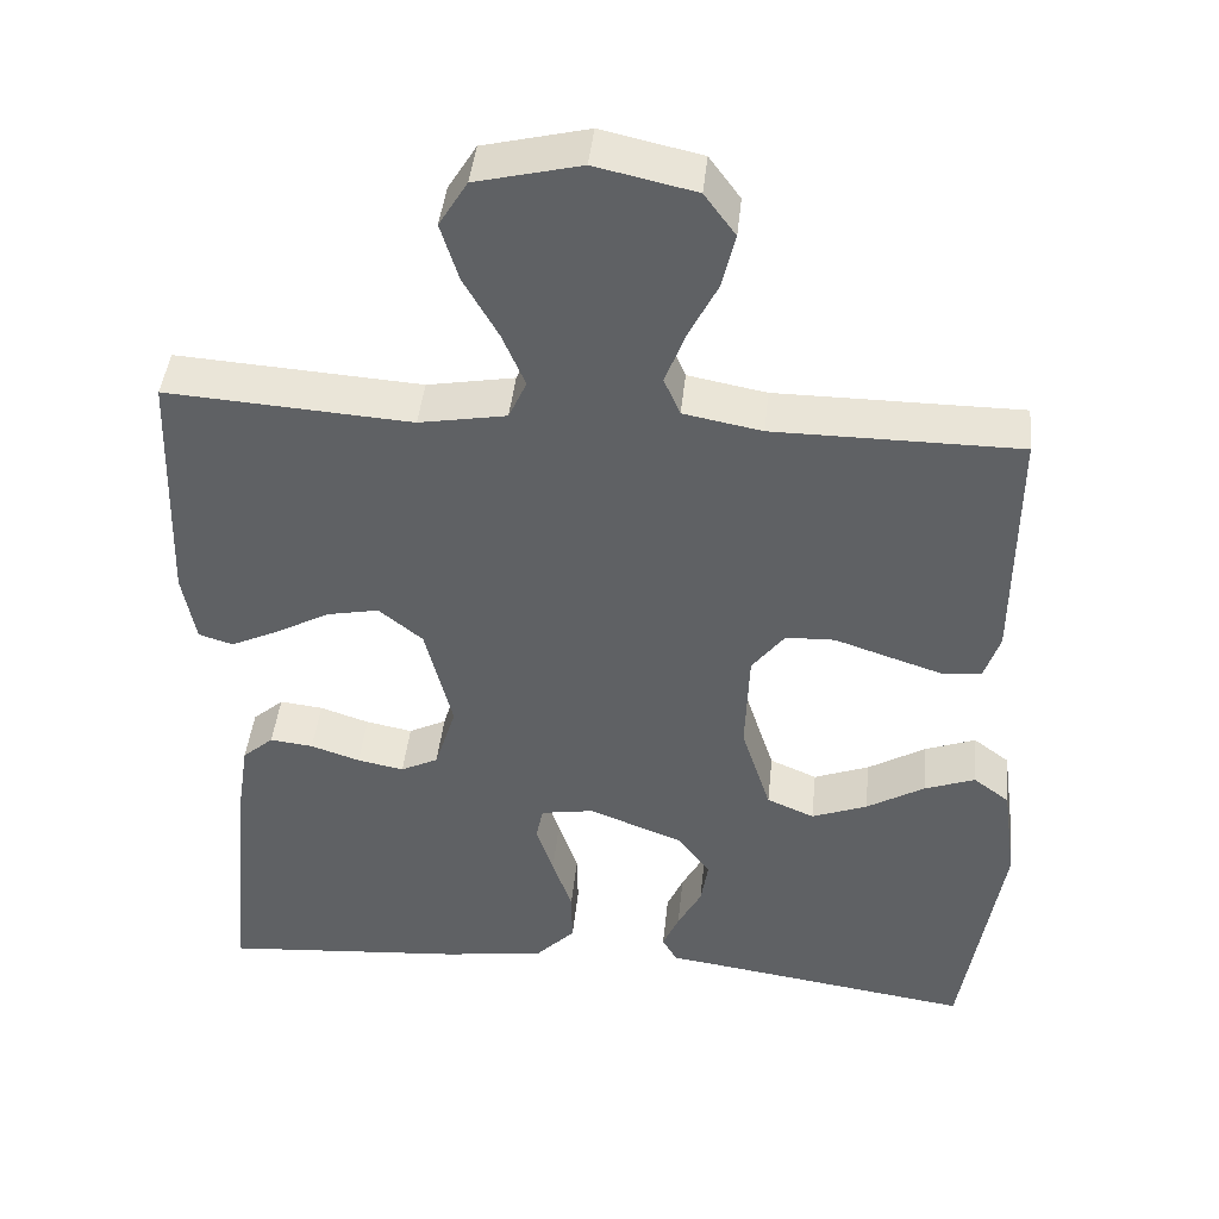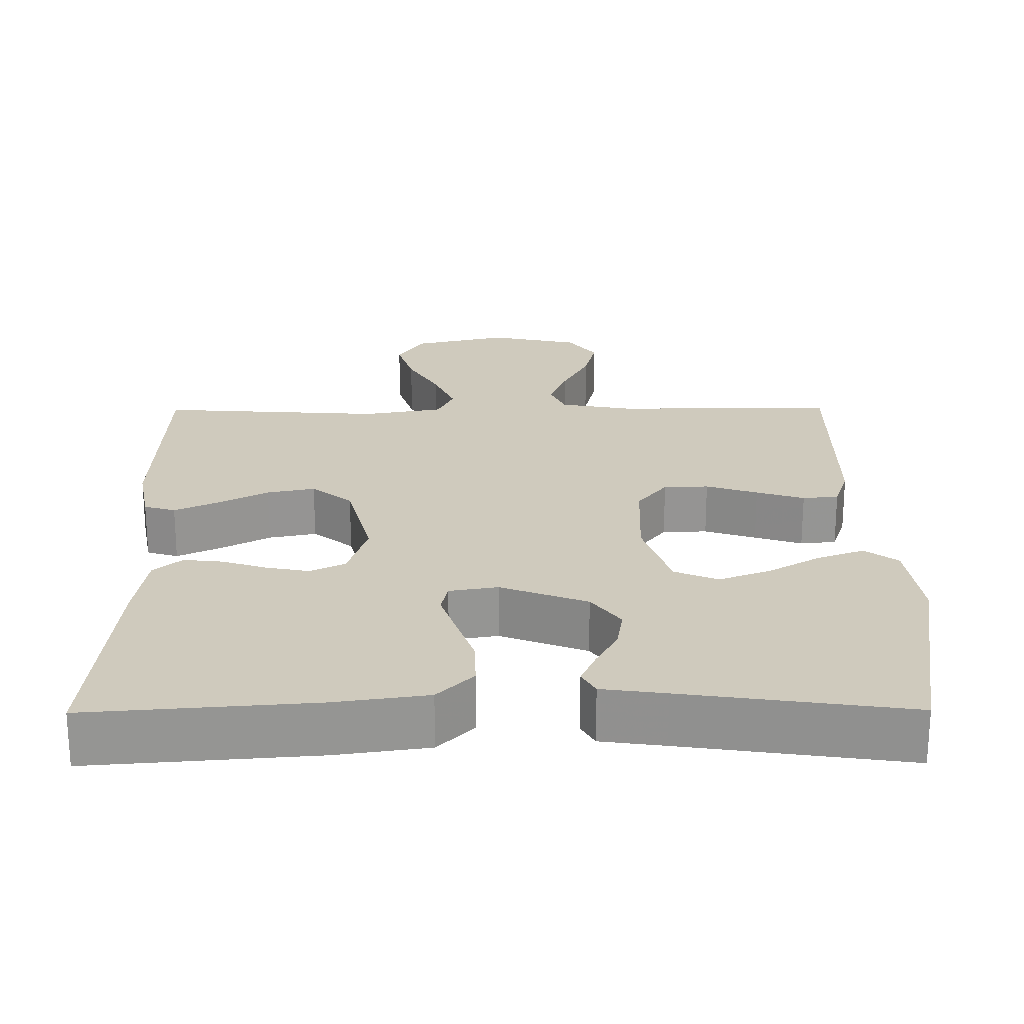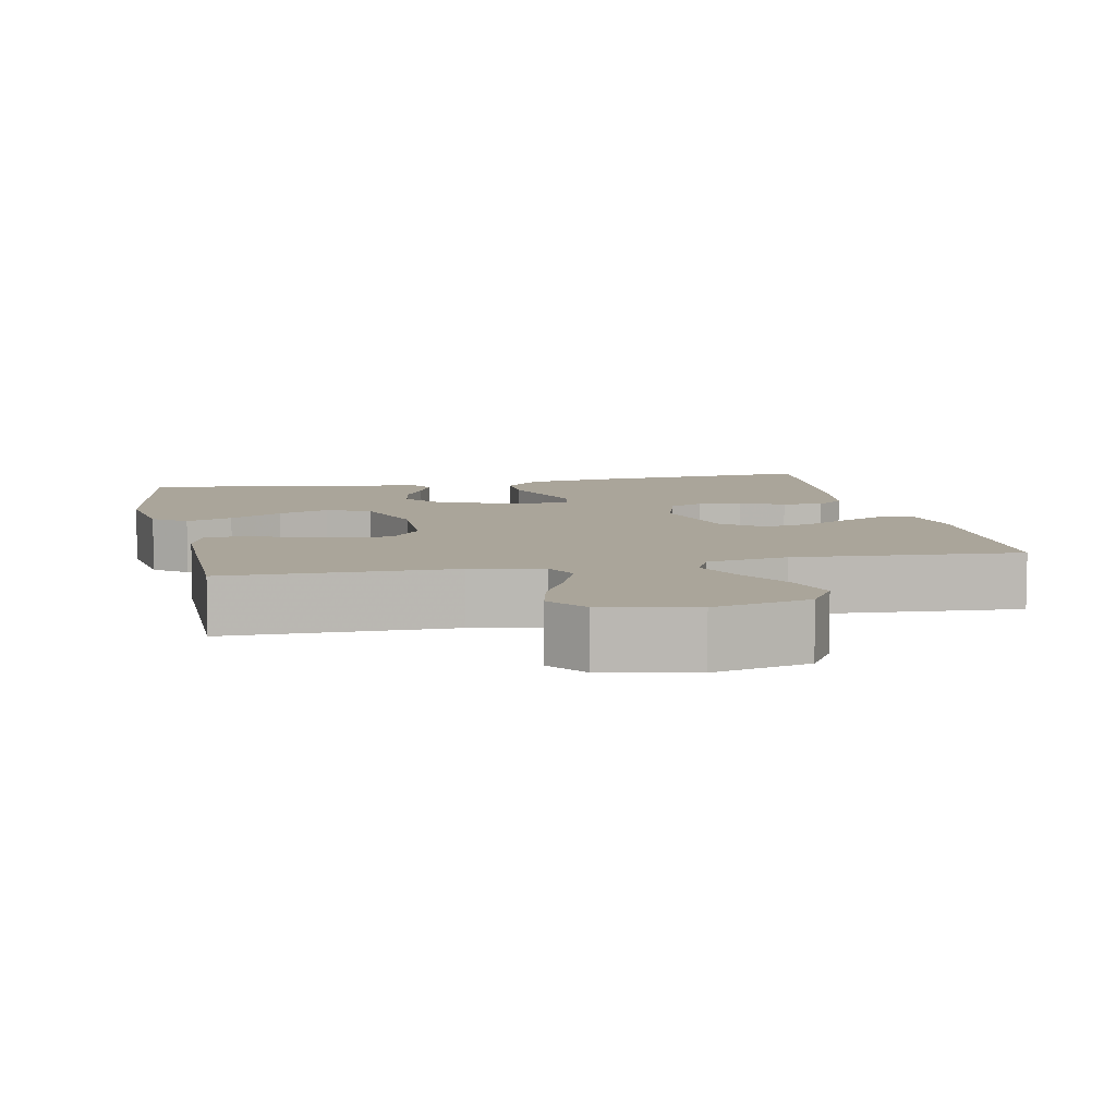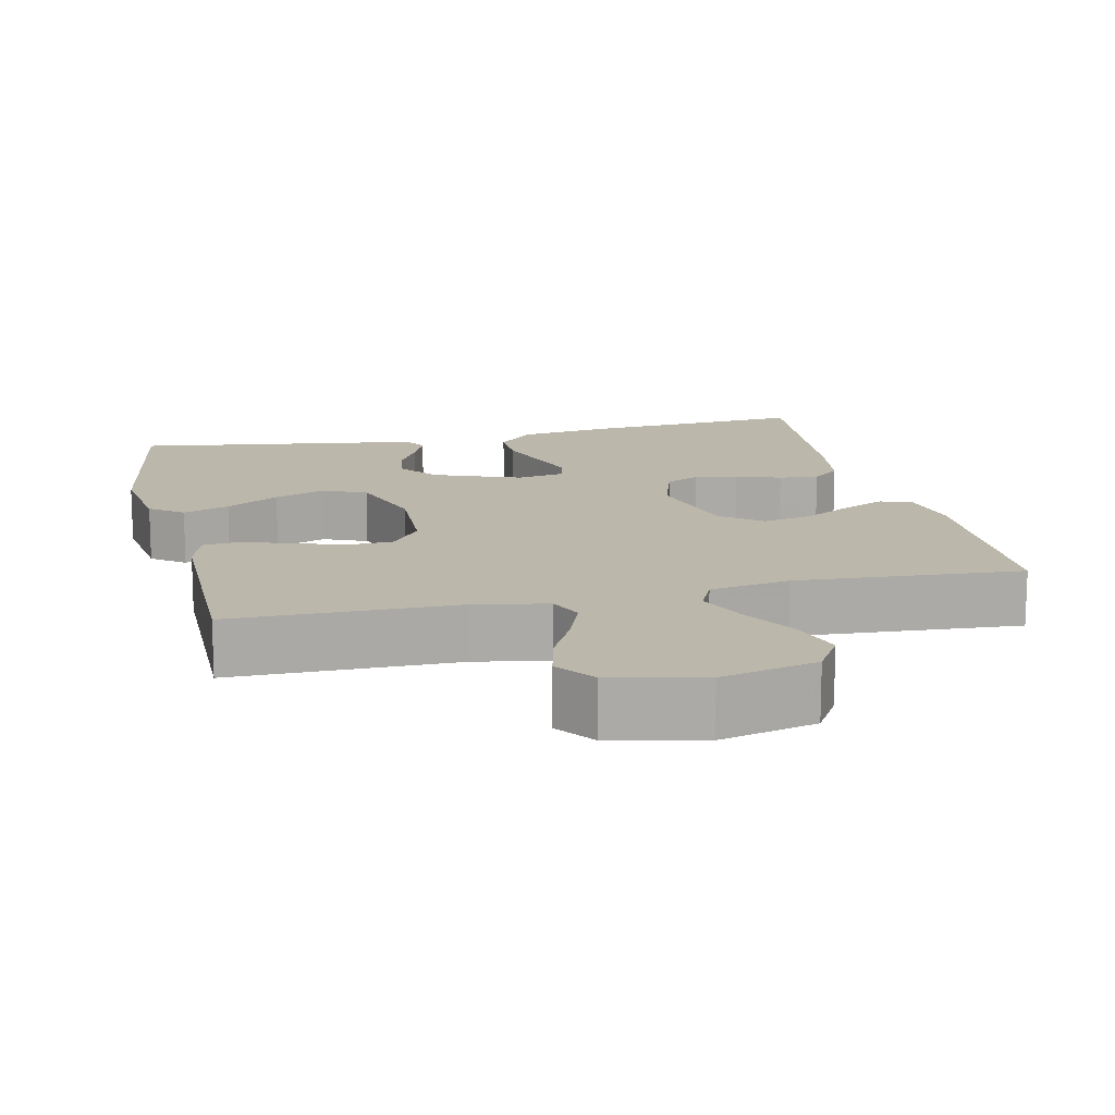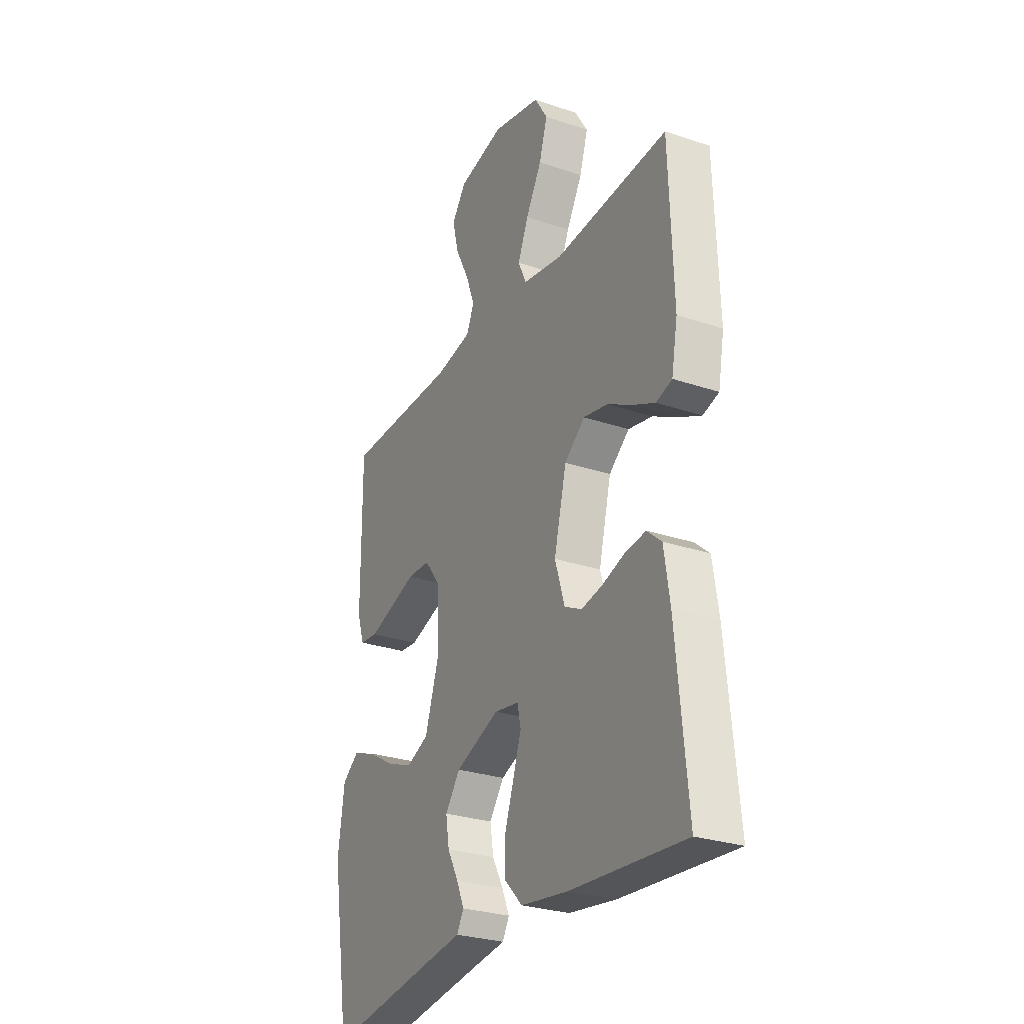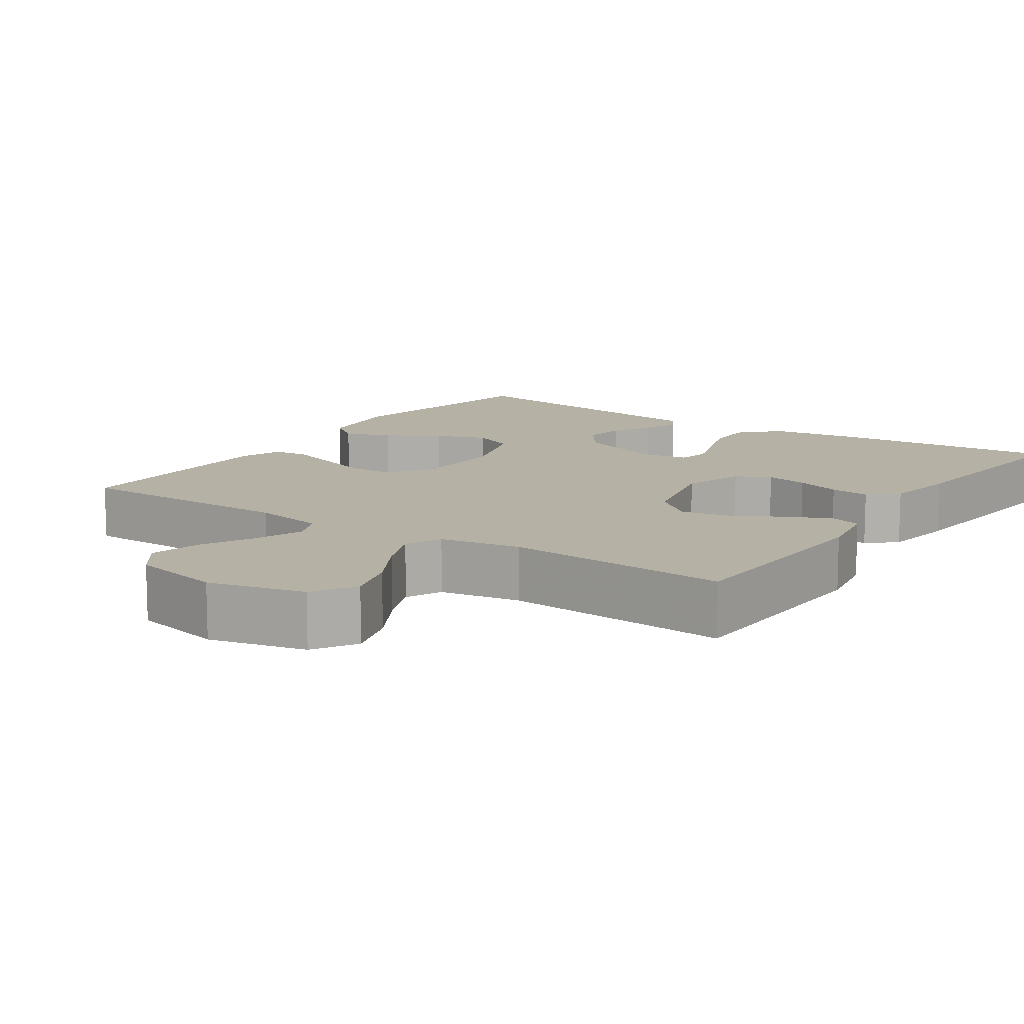
<metadata>
{"format":"obj","ext":"obj","renderer":"f3d","projection":"perspective","resolution":1024,"background":"white","views":[{"elev":43.3,"azim":-174.1,"up":"+Z"},{"elev":23.0,"azim":179.6,"up":"+Y"},{"elev":7.6,"azim":-11.9,"up":"+Y"},{"elev":14.3,"azim":-12.8,"up":"+Y"},{"elev":-28.0,"azim":62.8,"up":"+Z"},{"elev":12.0,"azim":34.3,"up":"+Y"}]}
</metadata>
<code>
v 0.5 0.07 -0.5
v 0.2 0.07 -0.476
v 0.076 0.07 -0.458
v 0.028 0.07 -0.409
v 0.029 0.07 -0.344
v 0.053 0.07 -0.274
v 0.074 0.07 -0.211
v 0.065 0.07 -0.169
v 0 0.07 -0.158
v -0.116 0.07 -0.203
v -0.155 0.07 -0.256
v -0.146 0.07 -0.312
v -0.117 0.07 -0.366
v -0.097 0.07 -0.412
v -0.115 0.07 -0.444
v -0.2 0.07 -0.456
v -0.5 0.07 -0.5
v -0.549 0.07 -0.2
v -0.532 0.07 -0.078
v -0.488 0.07 -0.045
v -0.426 0.07 -0.068
v -0.355 0.07 -0.11
v -0.287 0.07 -0.136
v -0.229 0.07 -0.111
v -0.193 0.07 0
v -0.198 0.07 0.128
v -0.238 0.07 0.18
v -0.298 0.07 0.182
v -0.367 0.07 0.159
v -0.431 0.07 0.138
v -0.479 0.07 0.143
v -0.498 0.07 0.2
v -0.5 0.07 0.5
v -0.2 0.07 0.501
v -0.104 0.07 0.519
v -0.084 0.07 0.565
v -0.108 0.07 0.629
v -0.144 0.07 0.7
v -0.16 0.07 0.767
v -0.122 0.07 0.819
v 0 0.07 0.846
v 0.128 0.07 0.815
v 0.163 0.07 0.758
v 0.141 0.07 0.687
v 0.099 0.07 0.613
v 0.071 0.07 0.547
v 0.093 0.07 0.499
v 0.2 0.07 0.48
v 0.5 0.07 0.5
v 0.51 0.07 0.2
v 0.494 0.07 0.113
v 0.452 0.07 0.1
v 0.393 0.07 0.128
v 0.327 0.07 0.164
v 0.263 0.07 0.177
v 0.209 0.07 0.133
v 0.176 0.07 0
v 0.202 0.07 -0.083
v 0.248 0.07 -0.106
v 0.305 0.07 -0.095
v 0.365 0.07 -0.075
v 0.418 0.07 -0.069
v 0.456 0.07 -0.102
v 0.471 0.07 -0.2
v 0.5 0 -0.5
v 0.2 0 -0.476
v 0.076 0 -0.458
v 0.028 0 -0.409
v 0.029 0 -0.344
v 0.053 0 -0.274
v 0.074 0 -0.211
v 0.065 0 -0.169
v 0 0 -0.158
v -0.116 0 -0.203
v -0.155 0 -0.256
v -0.146 0 -0.312
v -0.117 0 -0.366
v -0.097 0 -0.412
v -0.115 0 -0.444
v -0.2 0 -0.456
v -0.5 0 -0.5
v -0.549 0 -0.2
v -0.532 0 -0.078
v -0.488 0 -0.045
v -0.426 0 -0.068
v -0.355 0 -0.11
v -0.287 0 -0.136
v -0.229 0 -0.111
v -0.193 0 0
v -0.198 0 0.128
v -0.238 0 0.18
v -0.298 0 0.182
v -0.367 0 0.159
v -0.431 0 0.138
v -0.479 0 0.143
v -0.498 0 0.2
v -0.5 0 0.5
v -0.2 0 0.501
v -0.104 0 0.519
v -0.084 0 0.565
v -0.108 0 0.629
v -0.144 0 0.7
v -0.16 0 0.767
v -0.122 0 0.819
v 0 0 0.846
v 0.128 0 0.815
v 0.163 0 0.758
v 0.141 0 0.687
v 0.099 0 0.613
v 0.071 0 0.547
v 0.093 0 0.499
v 0.2 0 0.48
v 0.5 0 0.5
v 0.51 0 0.2
v 0.494 0 0.113
v 0.452 0 0.1
v 0.393 0 0.128
v 0.327 0 0.164
v 0.263 0 0.177
v 0.209 0 0.133
v 0.176 0 0
v 0.202 0 -0.083
v 0.248 0 -0.106
v 0.305 0 -0.095
v 0.365 0 -0.075
v 0.418 0 -0.069
v 0.456 0 -0.102
v 0.471 0 -0.2
f 4 5 6
f 3 4 6
f 2 3 6
f 1 2 6
f 64 1 6
f 63 64 6
f 62 63 6
f 61 62 6
f 60 61 6
f 59 60 6 7
f 58 59 7 8
f 57 58 8 9
f 56 57 9 10
f 52 53 54
f 51 52 54
f 50 51 54
f 49 50 54
f 48 49 54
f 47 48 54 55
f 43 44 45
f 42 43 45
f 41 42 45
f 40 41 45
f 39 40 45
f 38 39 45
f 37 38 45
f 36 37 45 46
f 35 36 46 47
f 32 33 34
f 31 32 34
f 30 31 34
f 29 30 34
f 28 29 34
f 35 47 55
f 34 35 55
f 28 34 55
f 27 28 55
f 20 21 22
f 19 20 22
f 18 19 22
f 17 18 22
f 16 17 22
f 16 22 23
f 15 16 23
f 14 15 23
f 13 14 23
f 12 13 23
f 11 12 23 24
f 26 27 55 56
f 25 26 56 10
f 10 11 24 25
f 70 69 68
f 70 68 67
f 70 67 66
f 70 66 65
f 70 65 128
f 70 128 127
f 70 127 126
f 70 126 125
f 70 125 124
f 71 70 124 123
f 72 71 123 122
f 73 72 122 121
f 74 73 121 120
f 118 117 116
f 118 116 115
f 118 115 114
f 118 114 113
f 118 113 112
f 119 118 112 111
f 109 108 107
f 109 107 106
f 109 106 105
f 109 105 104
f 109 104 103
f 109 103 102
f 109 102 101
f 110 109 101 100
f 111 110 100 99
f 98 97 96
f 98 96 95
f 98 95 94
f 98 94 93
f 98 93 92
f 119 111 99
f 119 99 98
f 119 98 92
f 119 92 91
f 86 85 84
f 86 84 83
f 86 83 82
f 86 82 81
f 86 81 80
f 87 86 80
f 87 80 79
f 87 79 78
f 87 78 77
f 87 77 76
f 88 87 76 75
f 120 119 91 90
f 74 120 90 89
f 89 88 75 74
f 1 65 66 2
f 2 66 67 3
f 3 67 68 4
f 4 68 69 5
f 5 69 70 6
f 6 70 71 7
f 7 71 72 8
f 8 72 73 9
f 9 73 74 10
f 10 74 75 11
f 11 75 76 12
f 12 76 77 13
f 13 77 78 14
f 14 78 79 15
f 15 79 80 16
f 16 80 81 17
f 17 81 82 18
f 18 82 83 19
f 19 83 84 20
f 20 84 85 21
f 21 85 86 22
f 22 86 87 23
f 23 87 88 24
f 24 88 89 25
f 25 89 90 26
f 26 90 91 27
f 27 91 92 28
f 28 92 93 29
f 29 93 94 30
f 30 94 95 31
f 31 95 96 32
f 32 96 97 33
f 33 97 98 34
f 34 98 99 35
f 35 99 100 36
f 36 100 101 37
f 37 101 102 38
f 38 102 103 39
f 39 103 104 40
f 40 104 105 41
f 41 105 106 42
f 42 106 107 43
f 43 107 108 44
f 44 108 109 45
f 45 109 110 46
f 46 110 111 47
f 47 111 112 48
f 48 112 113 49
f 49 113 114 50
f 50 114 115 51
f 51 115 116 52
f 52 116 117 53
f 53 117 118 54
f 54 118 119 55
f 55 119 120 56
f 56 120 121 57
f 57 121 122 58
f 58 122 123 59
f 59 123 124 60
f 60 124 125 61
f 61 125 126 62
f 62 126 127 63
f 63 127 128 64
f 64 128 65 1

</code>
